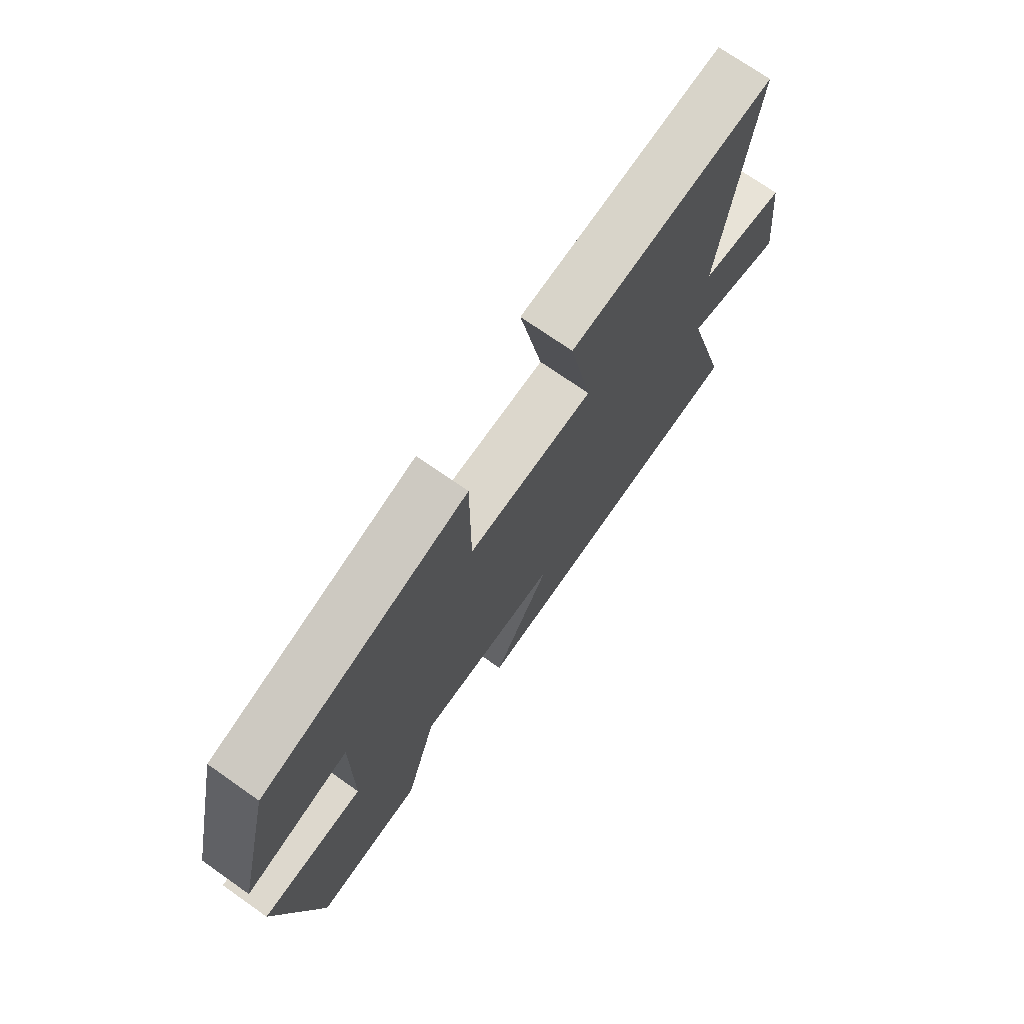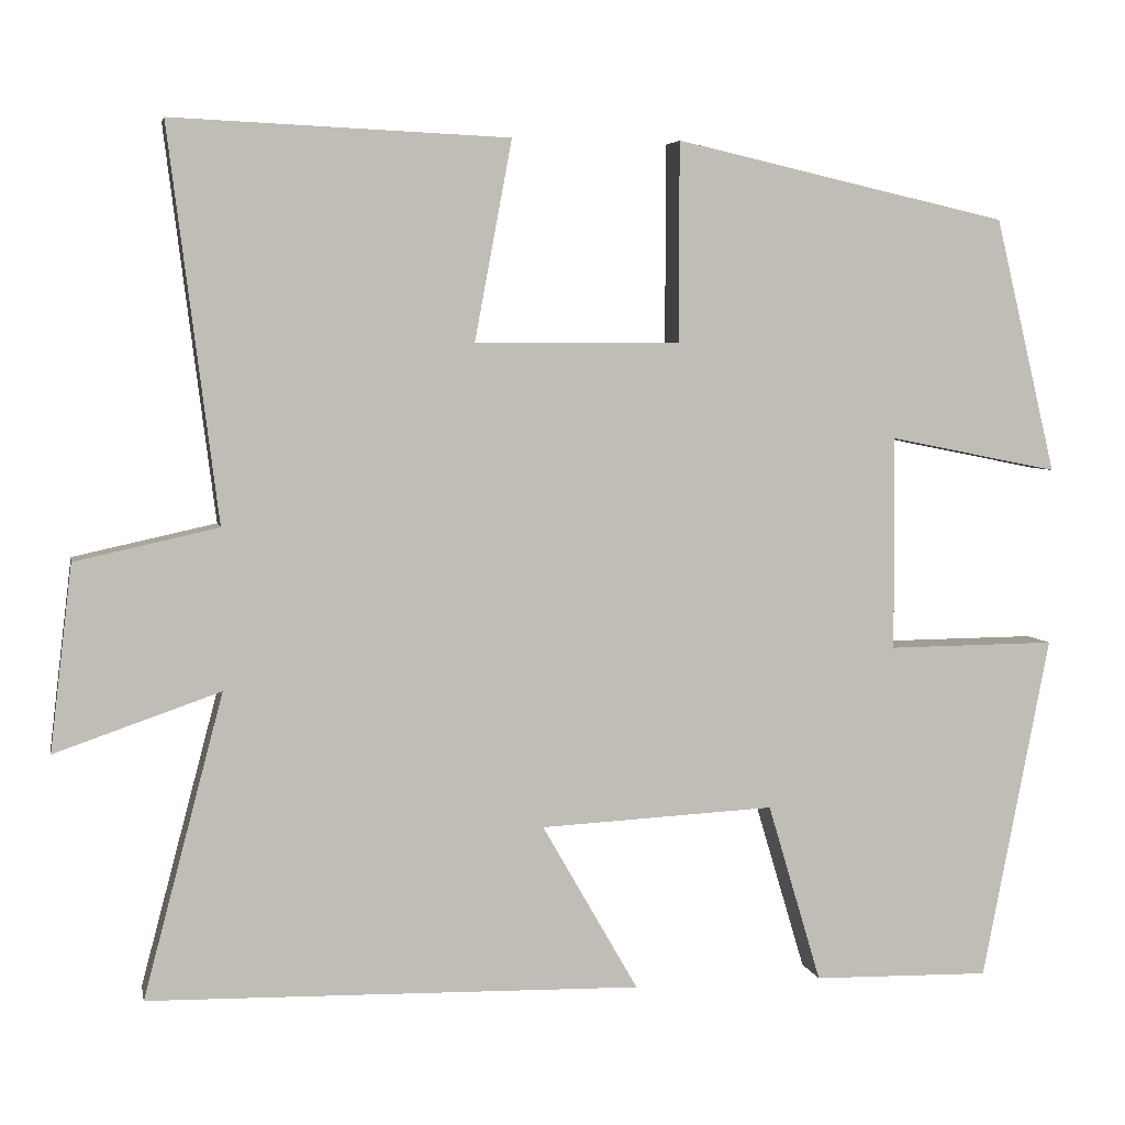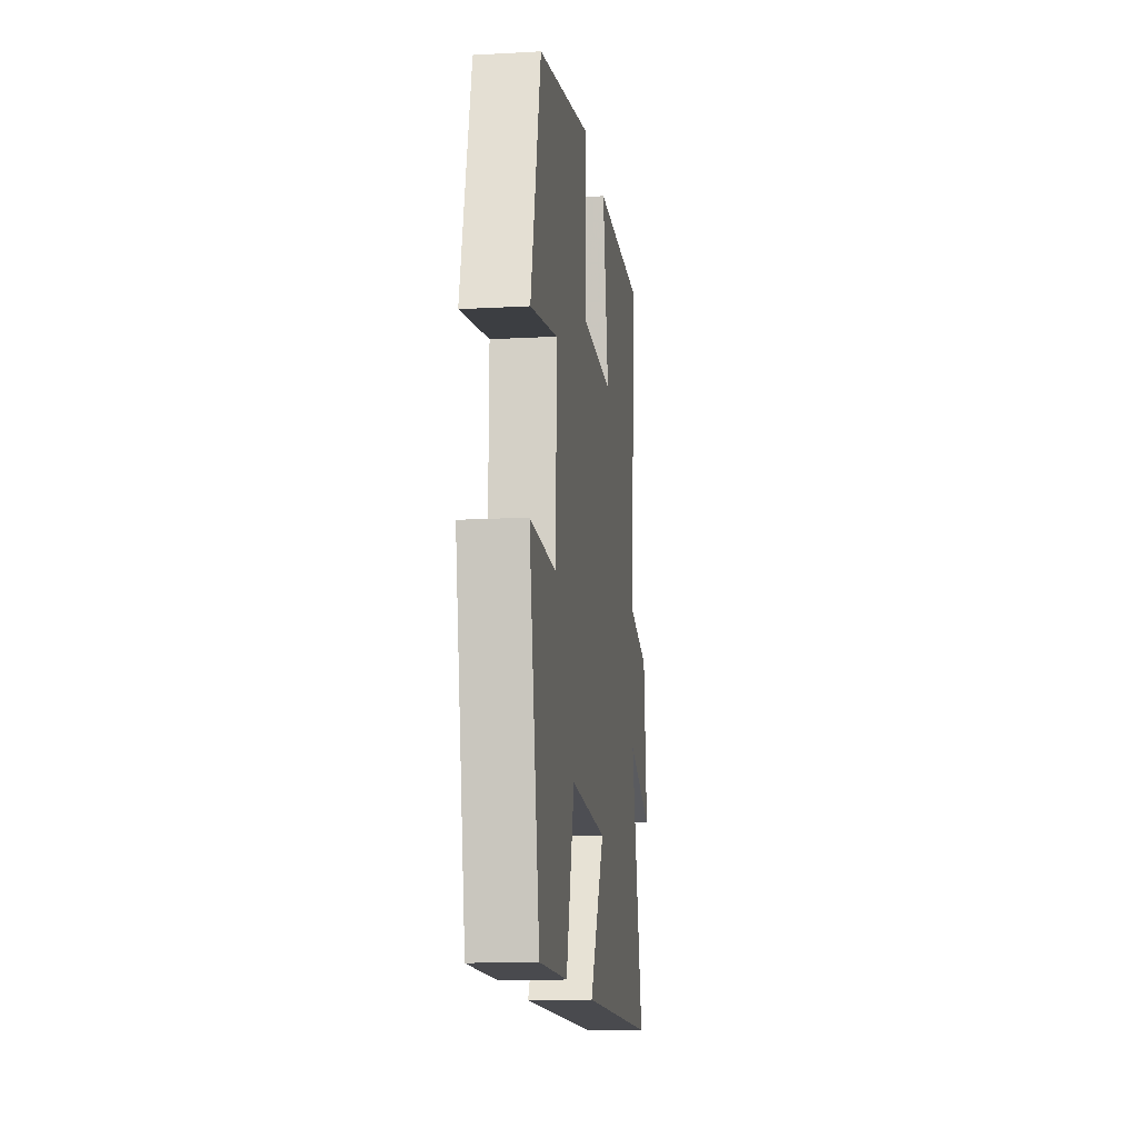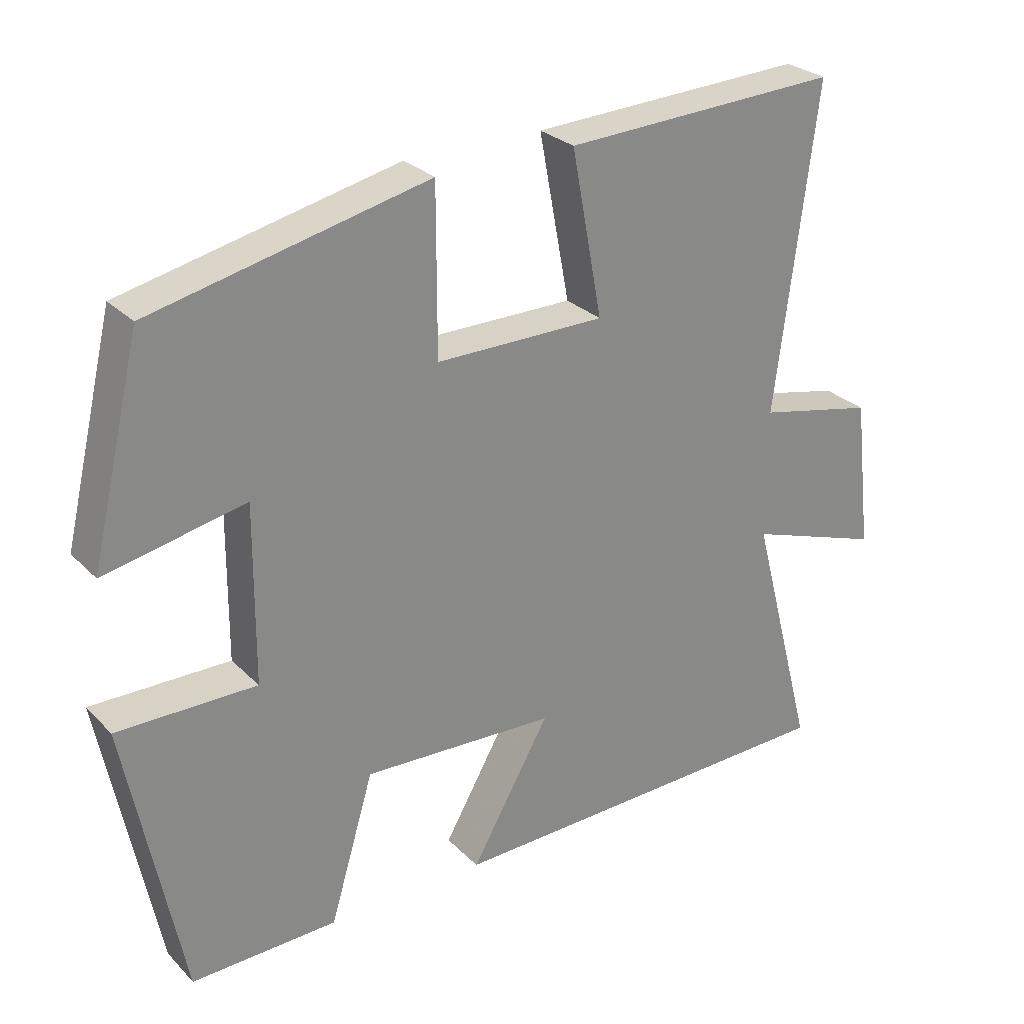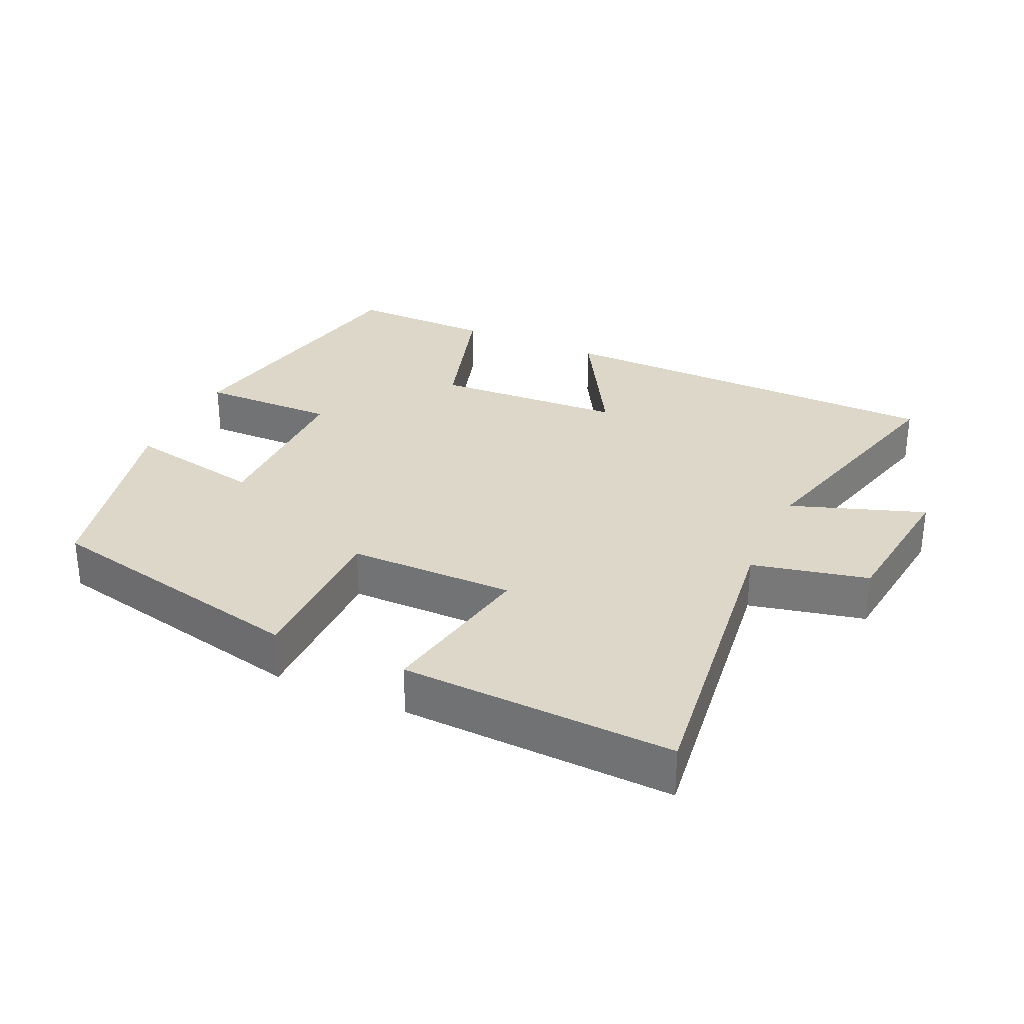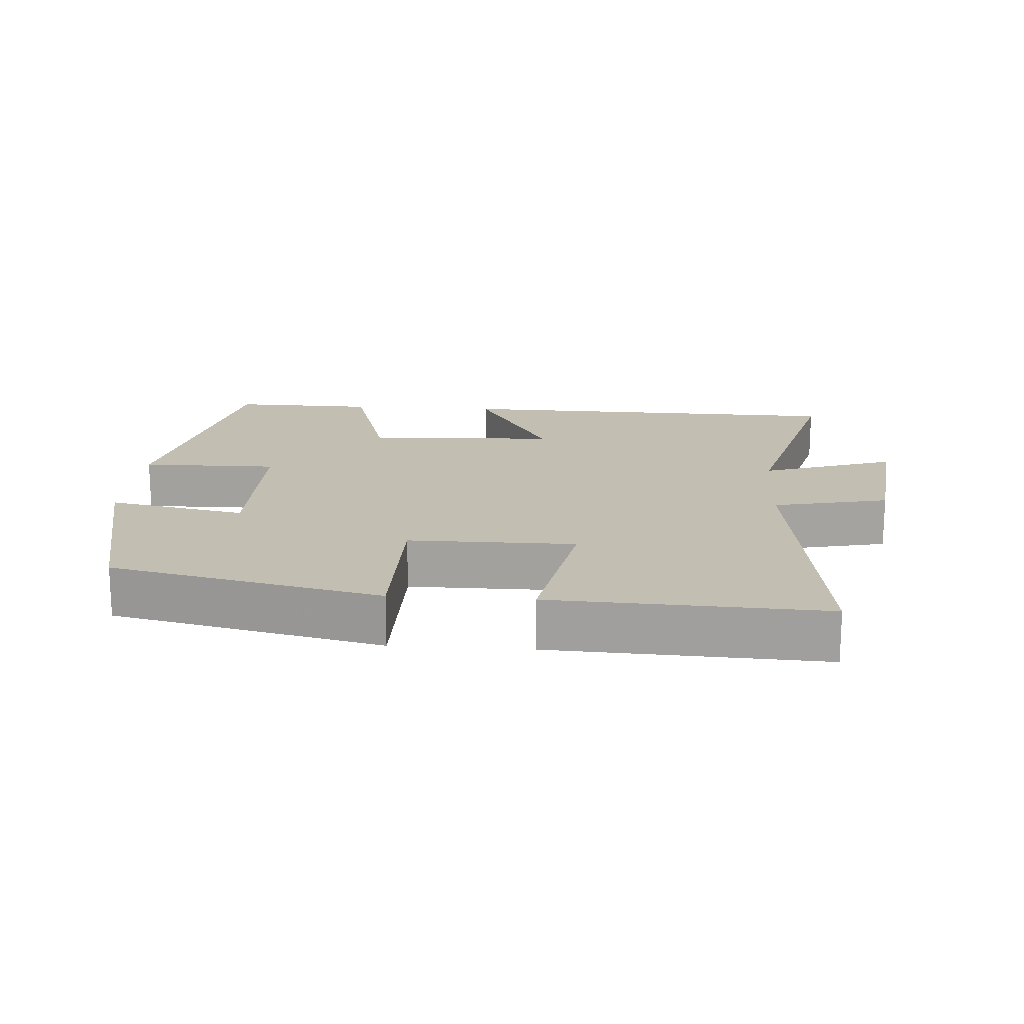
<metadata>
{"format":"obj","ext":"obj","renderer":"f3d","projection":"perspective","resolution":1024,"background":"white","views":[{"elev":72.9,"azim":-55.0,"up":"+Z"},{"elev":4.8,"azim":168.9,"up":"+Z"},{"elev":-14.5,"azim":-83.1,"up":"+Z"},{"elev":27.6,"azim":-34.3,"up":"+Z"},{"elev":30.3,"azim":24.5,"up":"+Y"},{"elev":17.3,"azim":4.0,"up":"+Y"}]}
</metadata>
<code>
v -0.428 0.07 0.412
v -0.035 0.07 0.5
v -0.035 0.07 0.265
v 0.207 0.07 0.265
v 0.163 0.07 0.5
v 0.558 0.07 0.517
v 0.5 0.07 0.056
v 0.668 0.07 0.019
v 0.694 0.07 -0.199
v 0.5 0.07 -0.132
v 0.594 0.07 -0.488
v 0.014 0.07 -0.5
v 0.127 0.07 -0.303
v -0.149 0.07 -0.289
v -0.212 0.07 -0.5
v -0.421 0.07 -0.504
v -0.5 0.07 -0.098
v -0.302 0.07 -0.1
v -0.3 0.07 0.152
v -0.5 0.07 0.112
v -0.428 0 0.412
v -0.035 0 0.5
v -0.035 0 0.265
v 0.207 0 0.265
v 0.163 0 0.5
v 0.558 0 0.517
v 0.5 0 0.056
v 0.668 0 0.019
v 0.694 0 -0.199
v 0.5 0 -0.132
v 0.594 0 -0.488
v 0.014 0 -0.5
v 0.127 0 -0.303
v -0.149 0 -0.289
v -0.212 0 -0.5
v -0.421 0 -0.504
v -0.5 0 -0.098
v -0.302 0 -0.1
v -0.3 0 0.152
v -0.5 0 0.112
f 19 20 1 2
f 18 19 2 3
f 15 16 17 18
f 14 15 18 3
f 13 14 3 4
f 10 11 12 13
f 10 13 4
f 7 8 9 10
f 7 10 4 5
f 5 6 7
f 22 21 40 39
f 23 22 39 38
f 38 37 36 35
f 23 38 35 34
f 24 23 34 33
f 33 32 31 30
f 24 33 30
f 30 29 28 27
f 25 24 30 27
f 27 26 25
f 1 21 22 2
f 2 22 23 3
f 3 23 24 4
f 4 24 25 5
f 5 25 26 6
f 6 26 27 7
f 7 27 28 8
f 8 28 29 9
f 9 29 30 10
f 10 30 31 11
f 11 31 32 12
f 12 32 33 13
f 13 33 34 14
f 14 34 35 15
f 15 35 36 16
f 16 36 37 17
f 17 37 38 18
f 18 38 39 19
f 19 39 40 20
f 20 40 21 1

</code>
